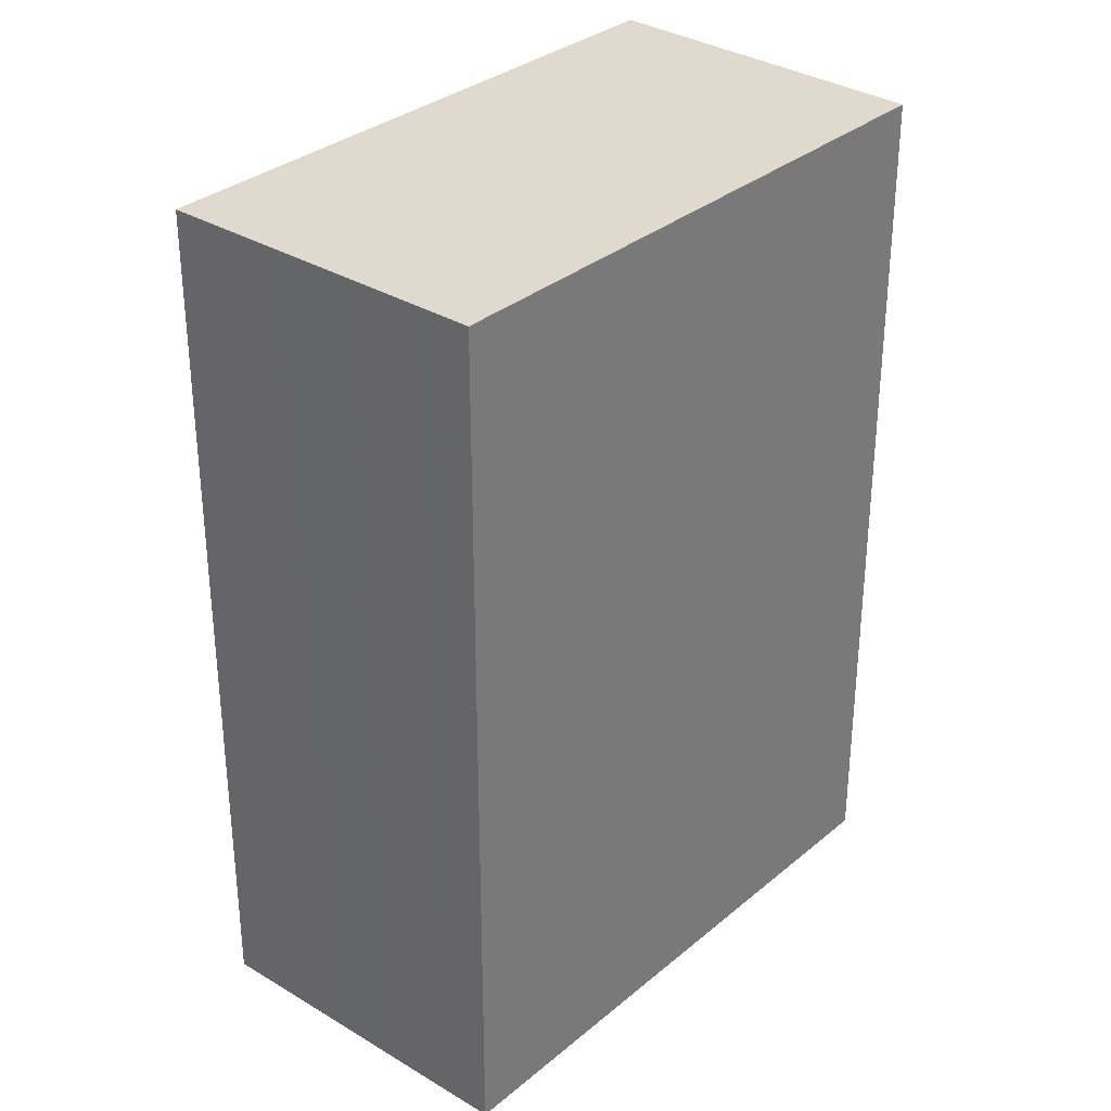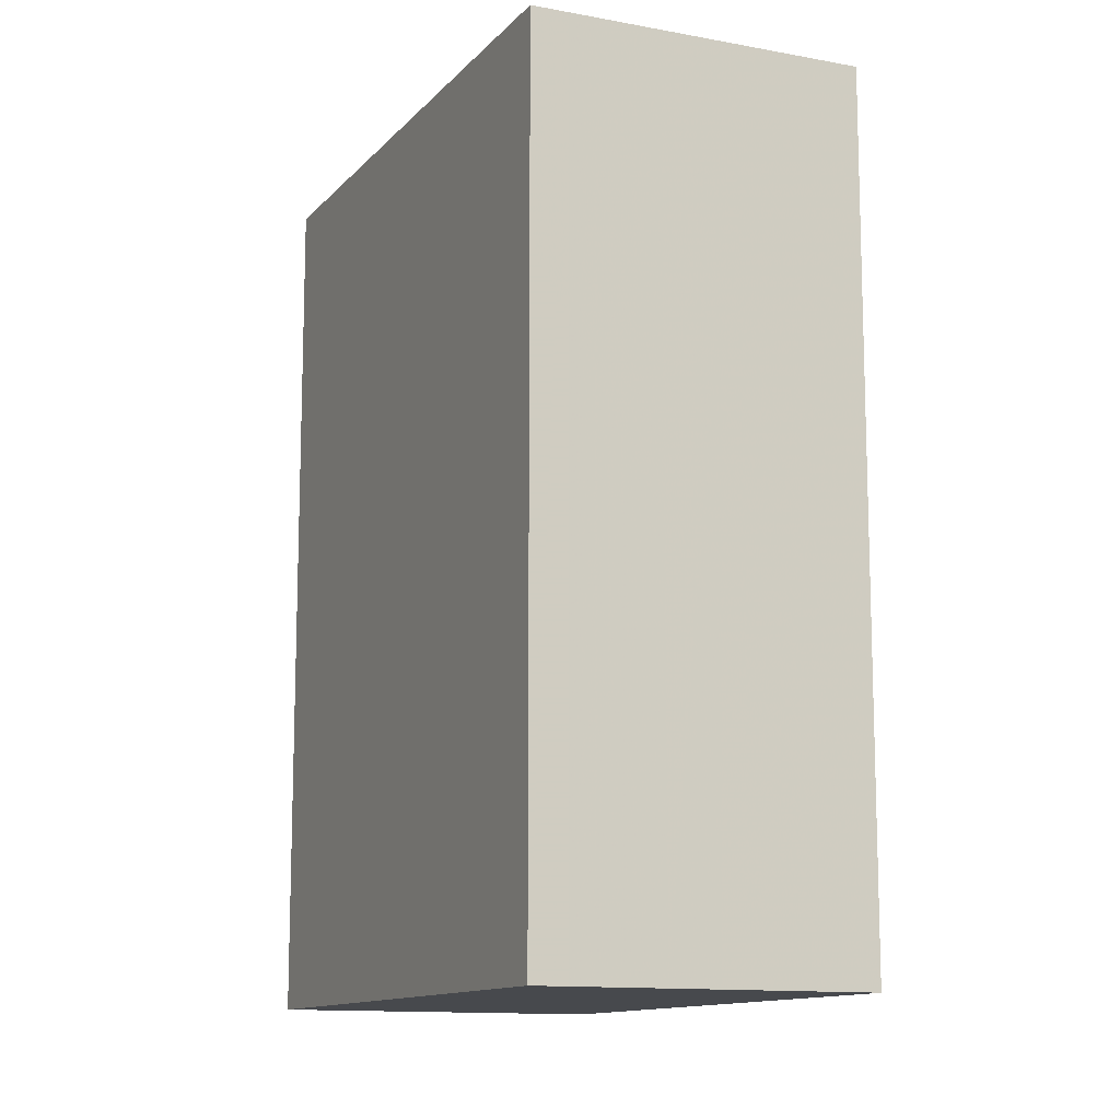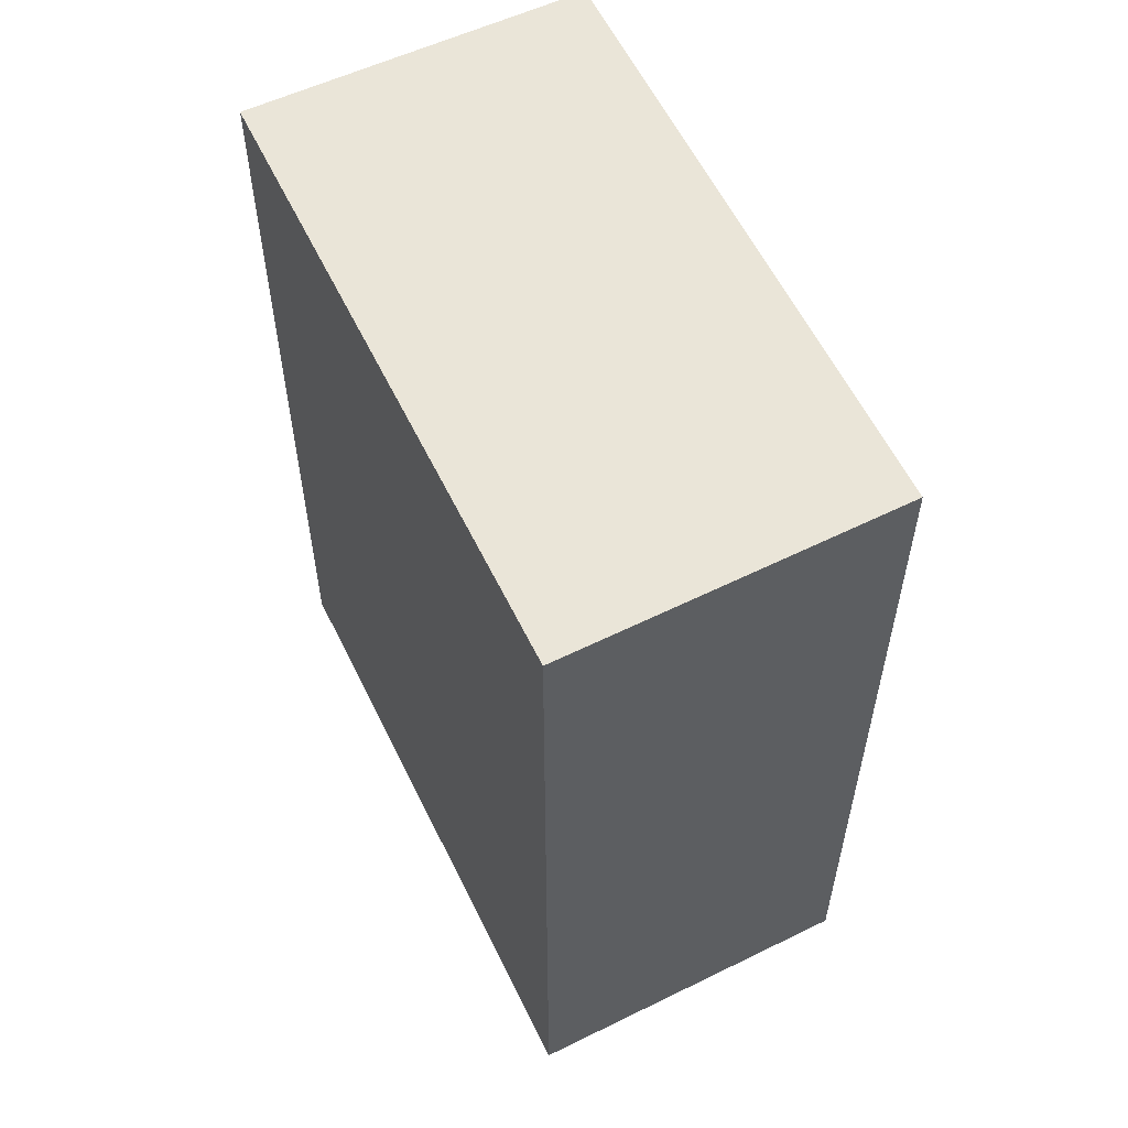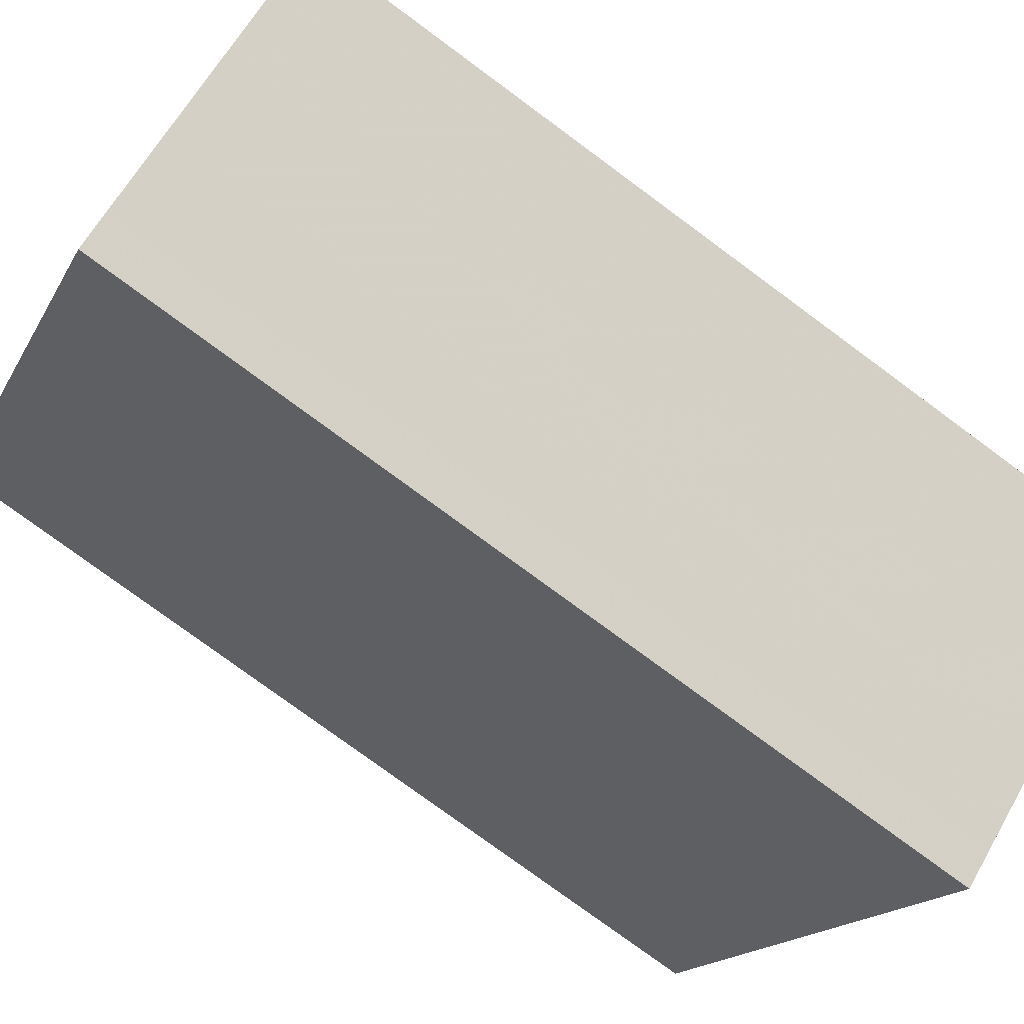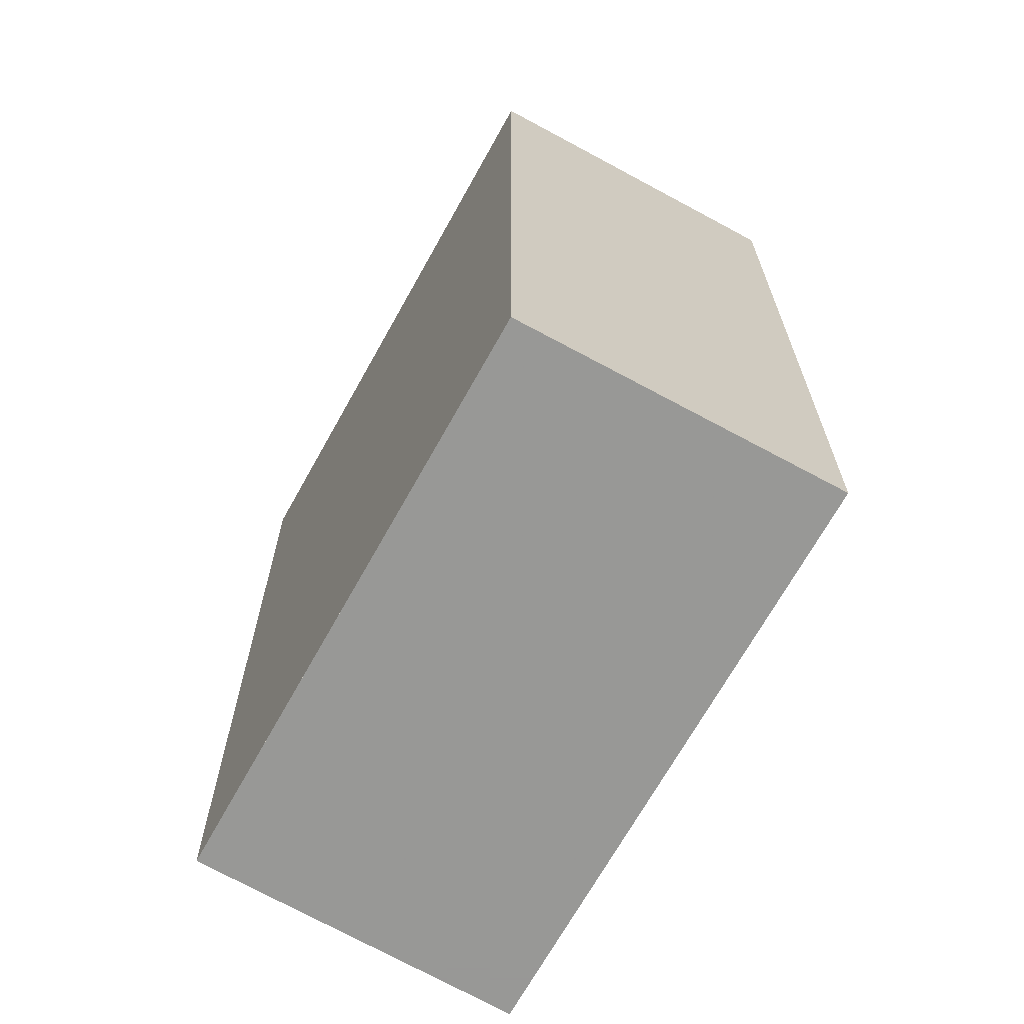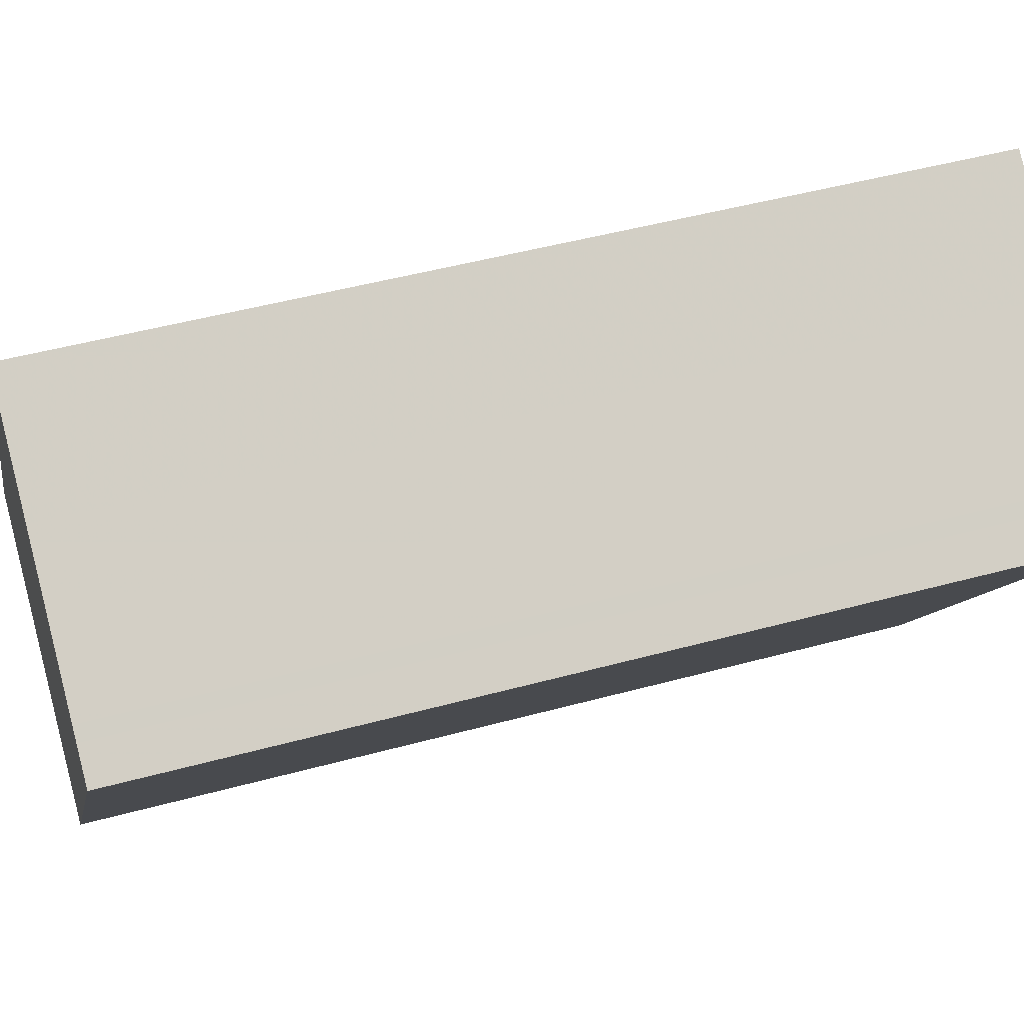
<metadata>
{"format":"obj","ext":"obj","renderer":"f3d","projection":"perspective","resolution":1024,"background":"white","views":[{"elev":32.5,"azim":-105.0,"up":"+Z"},{"elev":-12.3,"azim":9.2,"up":"+Z"},{"elev":59.1,"azim":-172.0,"up":"+Z"},{"elev":-77.8,"azim":53.6,"up":"+Y"},{"elev":-68.4,"azim":5.0,"up":"+Z"},{"elev":48.1,"azim":-107.0,"up":"+Y"}]}
</metadata>
<code>
v -391.5 -1950 6.397
v -388.9 -1954 6.396
v -391 -1955 6.386
v -393.5 -1951 6.387
v -393.3 -1952 6.387
v -391.2 -1950 6.397
v -391.1 -1950 6.397
v -393.1 -1952 6.387
v -390.8 -1955 6.387
v -392.9 -1952 6.388
v -393.1 -1951 6.388
v -391.8 -1954 6.386
v -391.5 -1954 6.387
v -389.7 -1952 6.397
v -391.5 -1954 6.388
v -392.8 -1952 6.388
v -390.7 -1955 6.388
v -391 -1953 6.39
v -392.3 -1951 6.391
v -390.2 -1954 6.39
v -391.8 -1951 6.393
v -390.5 -1953 6.393
v -389.7 -1954 6.393
v -390 -1952 6.397
v -390.8 -1953 6.393
v -391.2 -1953 6.39
v -393.3 -1951 6.388
v -393 -1951 6.388
v -393.2 -1951 6.388
v -392.5 -1951 6.391
v -392.7 -1951 6.391
v -392 -1951 6.393
v -392.3 -1950 6.393
v -391.8 -1953 6.388
v -392 -1953 6.386
v -391.7 -1953 6.388
v -391.2 -1950 6.397
v -391.5 -1950 6.397
v -391.5 -1950 0
v -391.2 -1950 0
v -389.7 -1954 6.393
v -388.9 -1954 6.396
v -388.9 -1954 -8.882e-16
v -389.7 -1954 -8.882e-16
v -391.8 -1954 6.386
v -391 -1955 6.386
v -391 -1955 0
v -391.8 -1954 8.882e-16
v -393.3 -1951 6.388
v -393.5 -1951 6.387
v -393.5 -1951 -8.882e-16
v -393.3 -1951 0
v -393.5 -1951 6.387
v -393.3 -1952 6.387
v -393.3 -1952 -8.882e-16
v -393.5 -1951 -8.882e-16
v -391.1 -1950 6.397
v -391.2 -1950 6.397
v -391.2 -1950 0
v -391.1 -1950 0
v -390 -1952 6.397
v -391.1 -1950 6.397
v -391.1 -1950 0
v -390 -1952 0
v -393.3 -1952 6.387
v -393.1 -1952 6.387
v -393.1 -1952 0
v -393.3 -1952 -8.882e-16
v -391 -1955 6.386
v -390.8 -1955 6.387
v -390.8 -1955 0
v -391 -1955 0
v -392 -1953 6.386
v -391.8 -1954 6.386
v -391.8 -1954 8.882e-16
v -392 -1953 0
v -388.9 -1954 6.396
v -389.7 -1952 6.397
v -389.7 -1952 0
v -388.9 -1954 -8.882e-16
v -390.8 -1955 6.387
v -390.7 -1955 6.388
v -390.7 -1955 -8.882e-16
v -390.8 -1955 0
v -390.7 -1955 6.388
v -390.2 -1954 6.39
v -390.2 -1954 8.882e-16
v -390.7 -1955 -8.882e-16
v -390.2 -1954 6.39
v -389.7 -1954 6.393
v -389.7 -1954 -8.882e-16
v -390.2 -1954 8.882e-16
v -389.7 -1952 6.397
v -390 -1952 6.397
v -390 -1952 0
v -389.7 -1952 0
v -393.2 -1951 6.388
v -393.3 -1951 6.388
v -393.3 -1951 0
v -393.2 -1951 0
v -392.7 -1951 6.391
v -393.2 -1951 6.388
v -393.2 -1951 0
v -392.7 -1951 -8.882e-16
v -392.3 -1950 6.393
v -392.7 -1951 6.391
v -392.7 -1951 -8.882e-16
v -392.3 -1950 0
v -391.5 -1950 6.397
v -392.3 -1950 6.393
v -392.3 -1950 0
v -391.5 -1950 0
v -393.1 -1952 6.387
v -392 -1953 6.386
v -392 -1953 0
v -393.1 -1952 0
v -391.5 -1950 0
v -388.9 -1954 0
v -391 -1955 0
v -393.5 -1951 0
f 21 19 30 32
f 32 30 31 33
f 23 20 18 22
f 13 9 3 12
f 10 8 5 11
f 35 8 10 34
f 26 19 21 25
f 34 10 16 36
f 17 9 13 15
f 36 16 19 26
f 20 17 15 18
f 25 21 7 24
f 22 14 2 23
f 24 14 22 25
f 25 22 18 26
f 11 5 4 27
f 16 10 11 28
f 28 11 27 29
f 19 16 28 30
f 30 28 29 31
f 32 6 7 21
f 33 1 6 32
f 34 13 12 35
f 36 15 13 34
f 26 18 15 36
f 38 39 40 37
f 42 43 44 41
f 46 47 48 45
f 50 51 52 49
f 54 55 56 53
f 58 59 60 57
f 62 63 64 61
f 66 67 68 65
f 70 71 72 69
f 74 75 76 73
f 78 79 80 77
f 82 83 84 81
f 86 87 88 85
f 90 91 92 89
f 94 95 96 93
f 98 99 100 97
f 102 103 104 101
f 106 107 108 105
f 110 111 112 109
f 114 115 116 113
f 118 119 120 117

</code>
